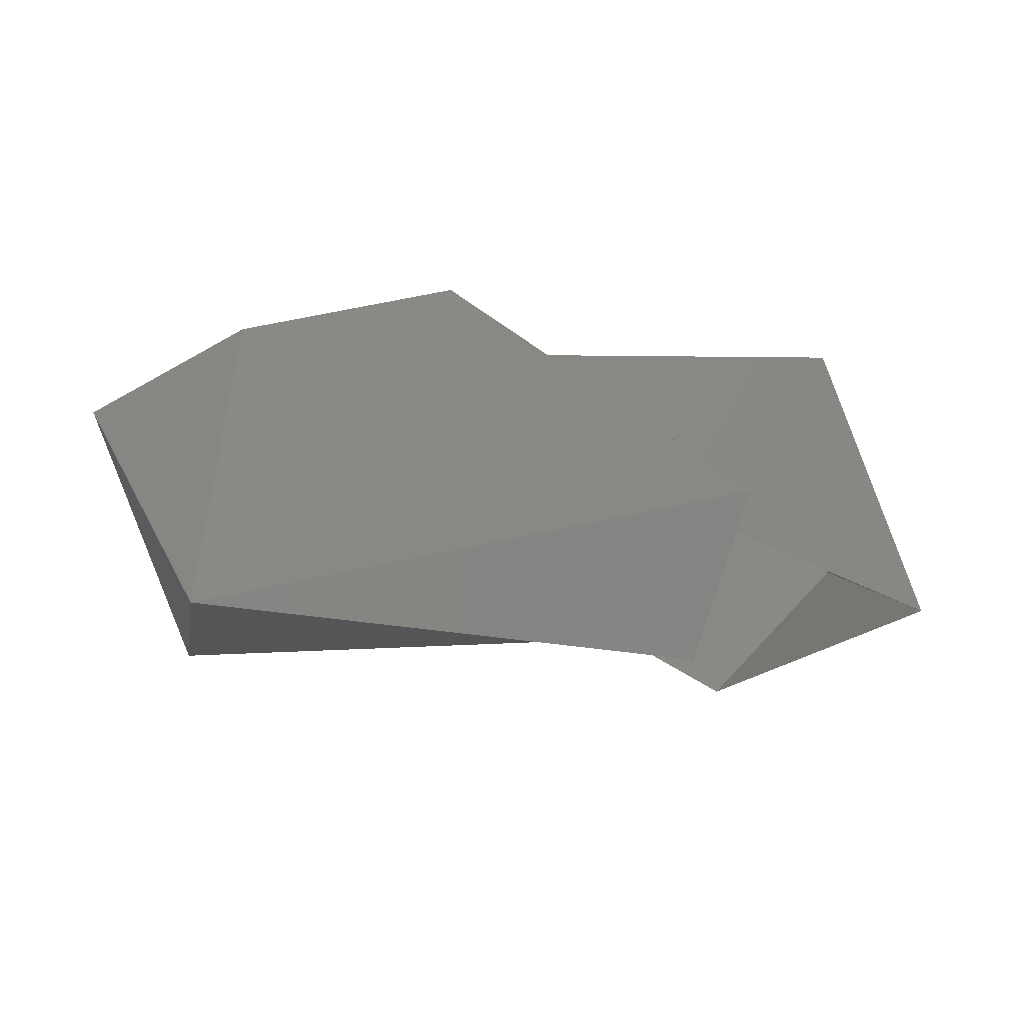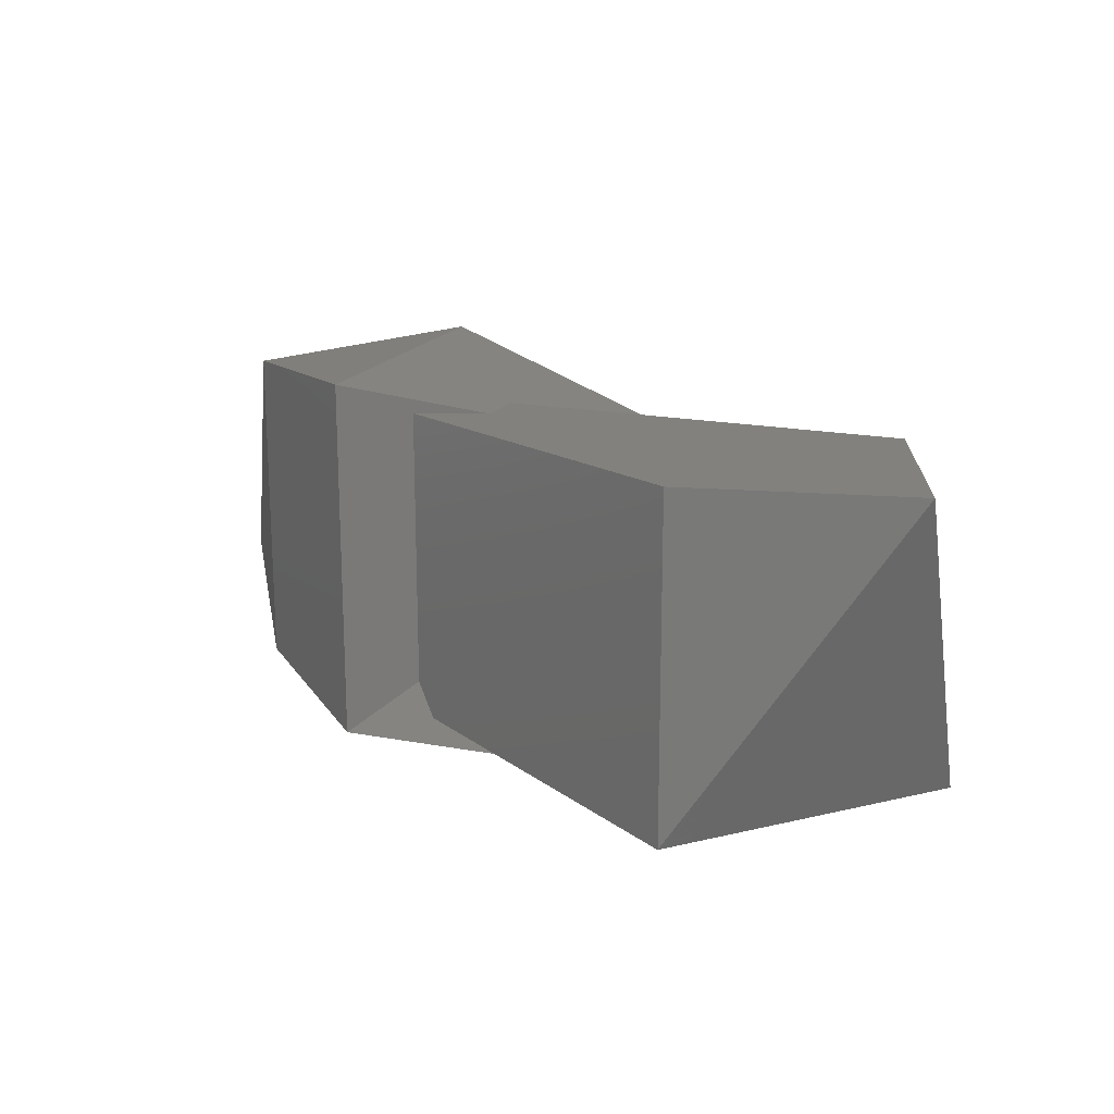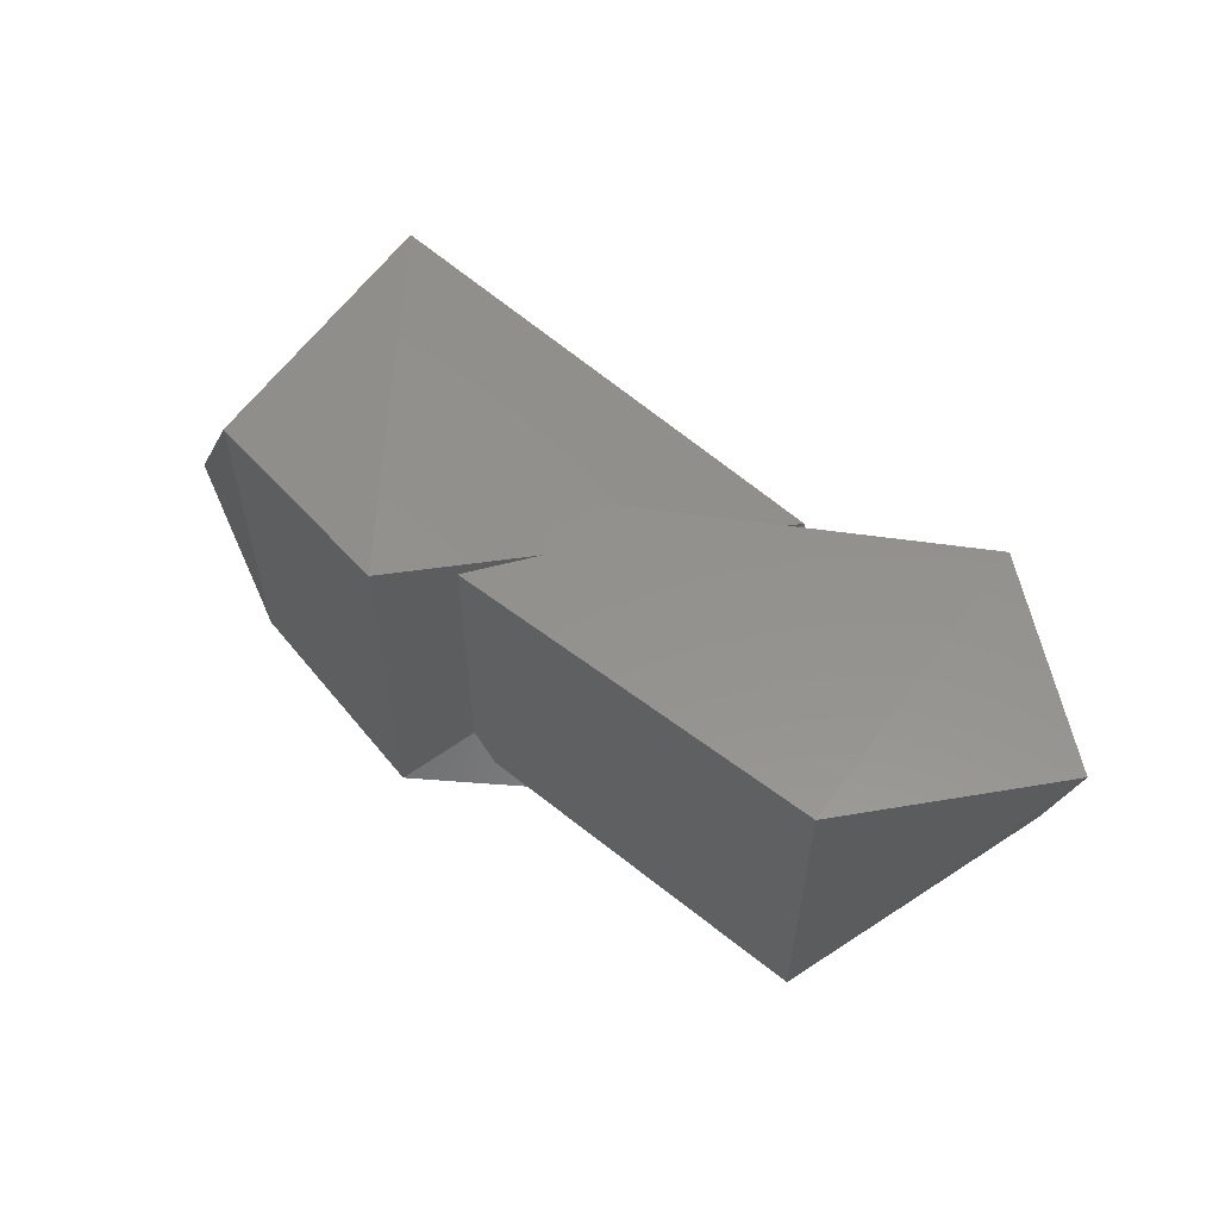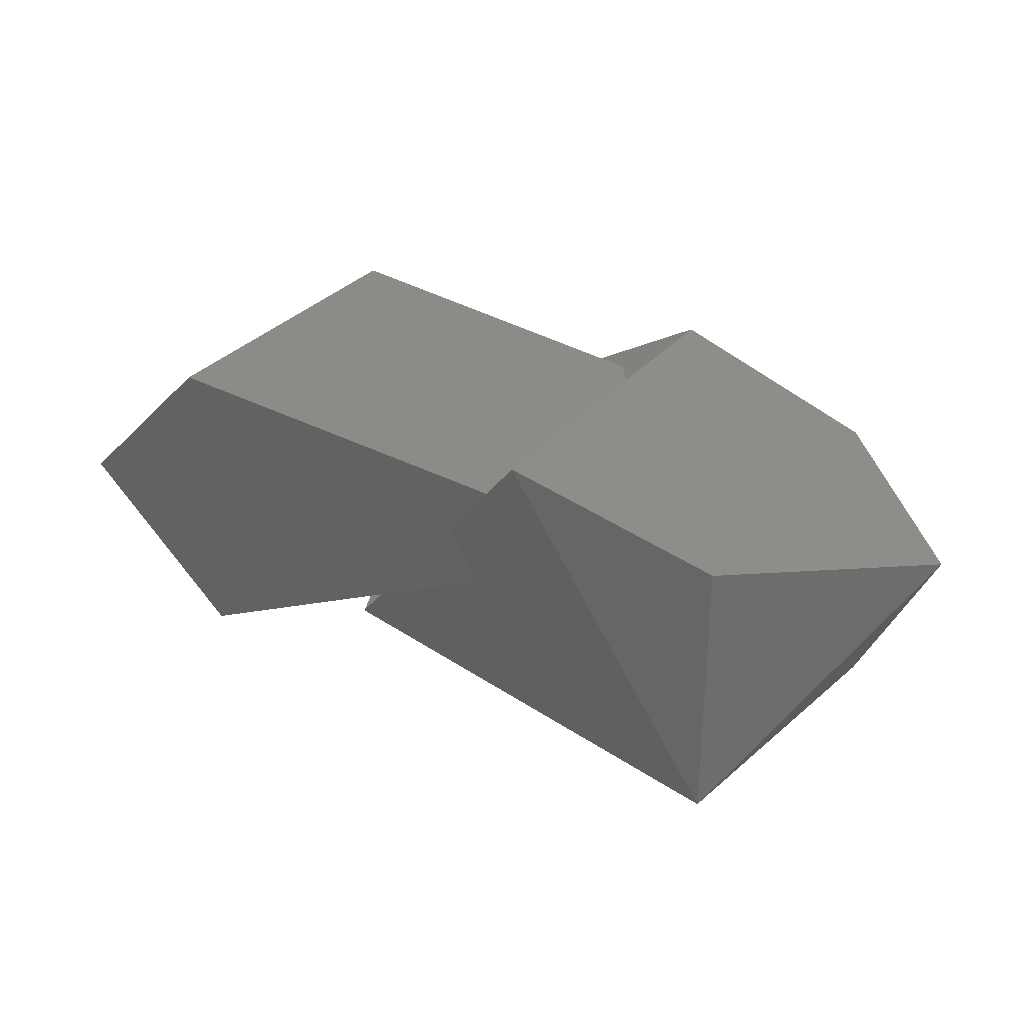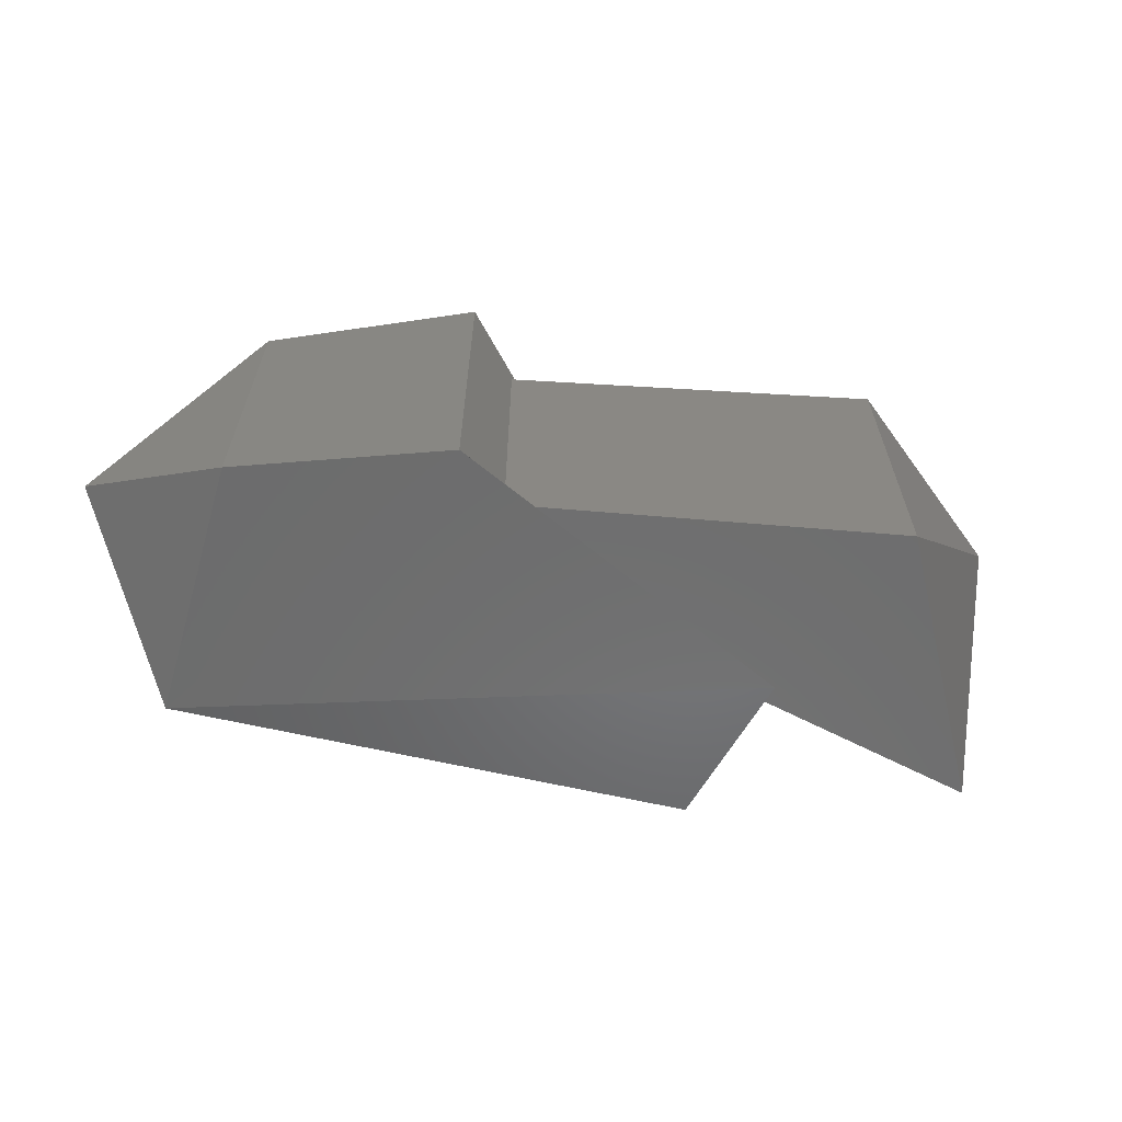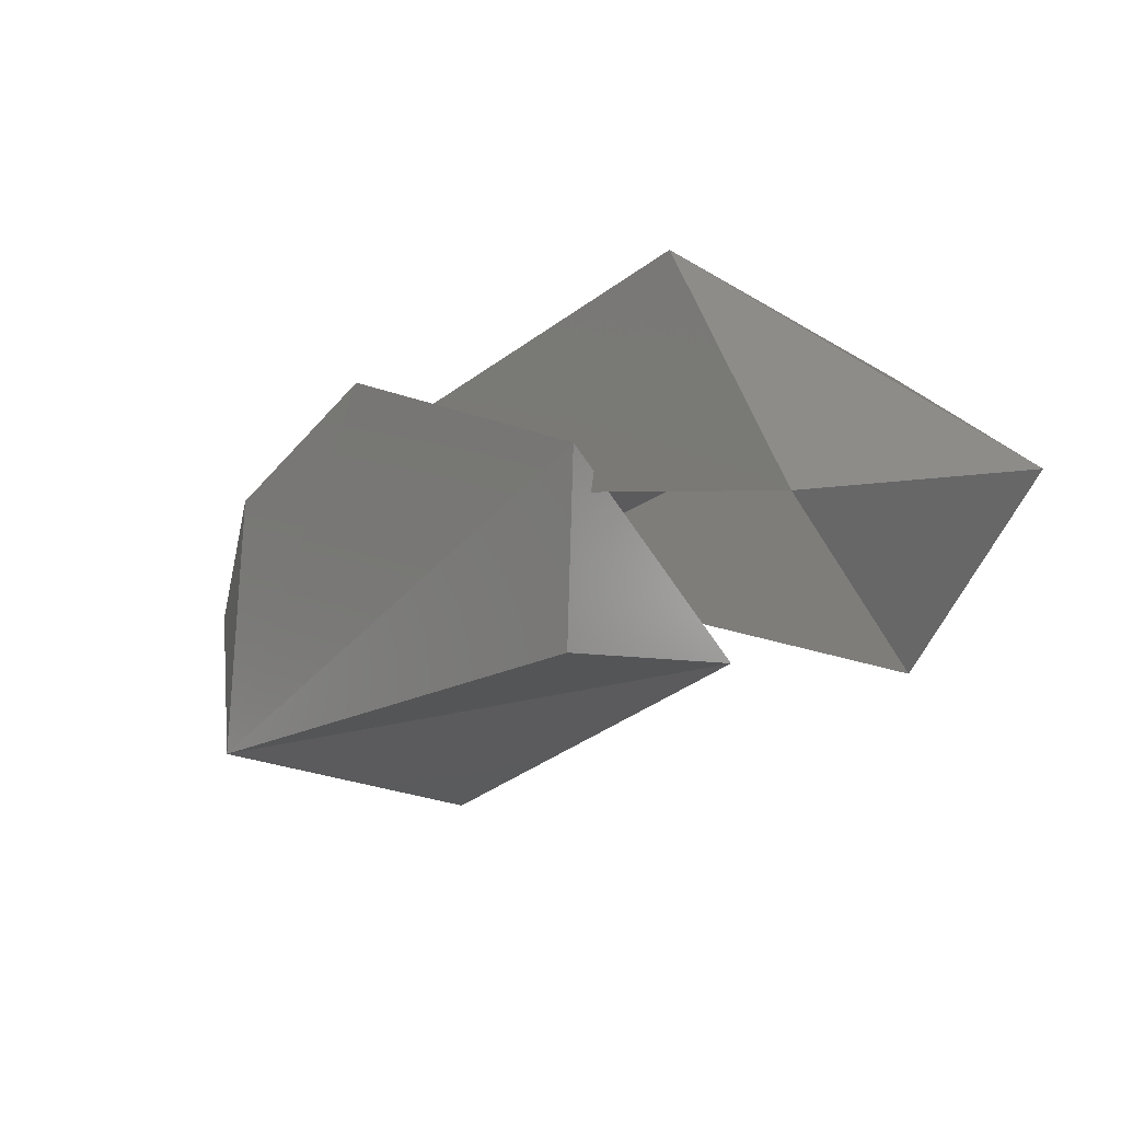
<metadata>
{"format":"stl","ext":"stl","renderer":"f3d","projection":"perspective","resolution":1024,"background":"white","views":[{"elev":-14.5,"azim":-16.8,"up":"+Z"},{"elev":17.9,"azim":47.8,"up":"+Y"},{"elev":58.2,"azim":34.4,"up":"+Y"},{"elev":31.3,"azim":-147.4,"up":"+Z"},{"elev":-63.6,"azim":-8.8,"up":"+Y"},{"elev":-24.0,"azim":45.1,"up":"+Z"}]}
</metadata>
<code>
# stl→obj: 17 verts, 24 faces
v 2.185 2.357 4.478
v 3.181 2.265 4.755
v 2.011 2.476 3.167
v 4.722 2.223 3.845
v 4.479 2.428 3.016
v 2.185 3.915 4.478
v 2.185 3.915 3.172
v 3.181 4.005 4.755
v 4.37 3.624 3.323
v 2.541 3.84 4.409
v 5.203 3.917 4.629
v 2.541 2.401 4.409
v 5.203 2.323 4.629
v 5.735 2.393 3.329
v 5.962 3.884 3.868
v 1.539 2.728 4.117
v 5.205 3.848 3.106
f 1 2 3
f 2 3 4
f 3 4 5
f 6 7 8
f 7 8 9
f 6 8 1
f 8 1 2
f 10 11 12
f 11 12 13
f 8 9 2
f 9 2 4
f 7 3 9
f 3 9 5
f 14 13 15
f 13 15 11
f 16 1 3
f 12 13 14
f 10 17 11
f 16 6 1
f 4 9 5
f 14 15 17
f 15 11 17
f 16 7 6
f 3 7 16

</code>
